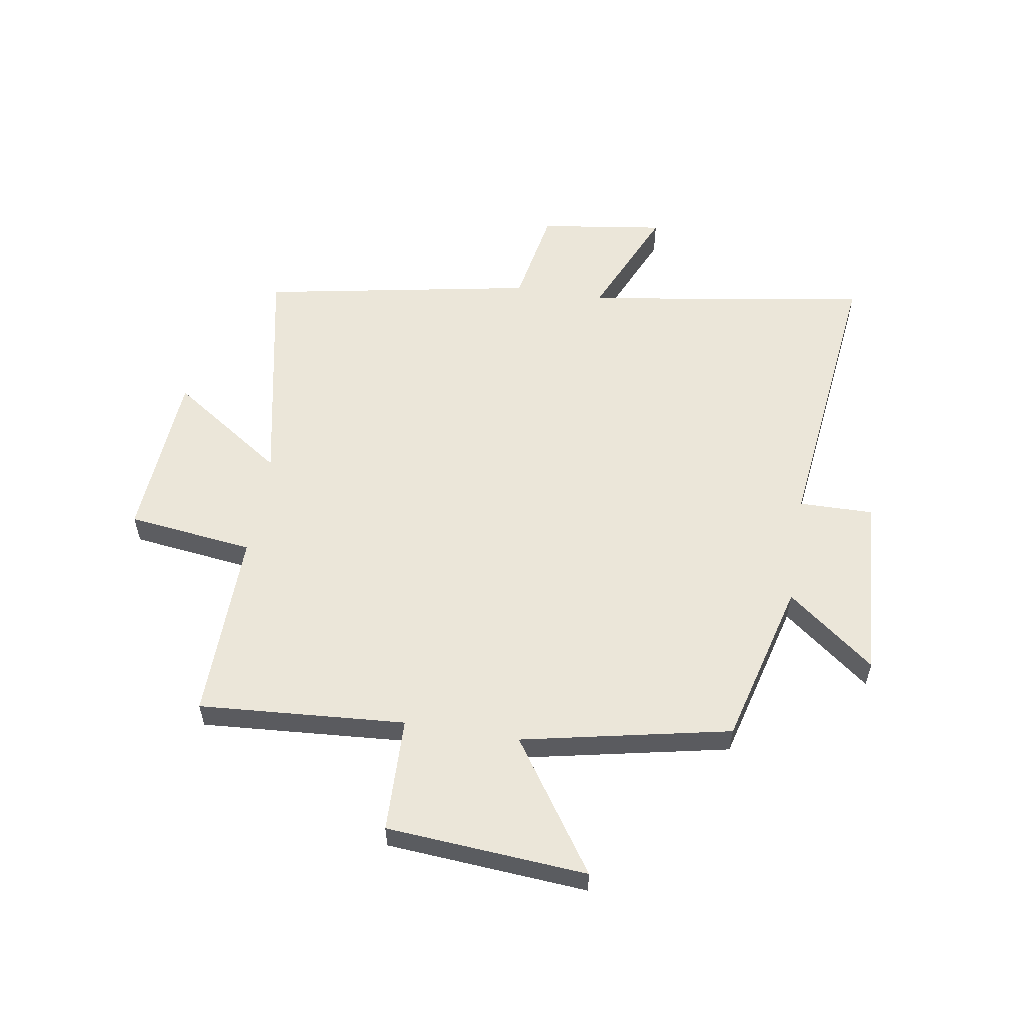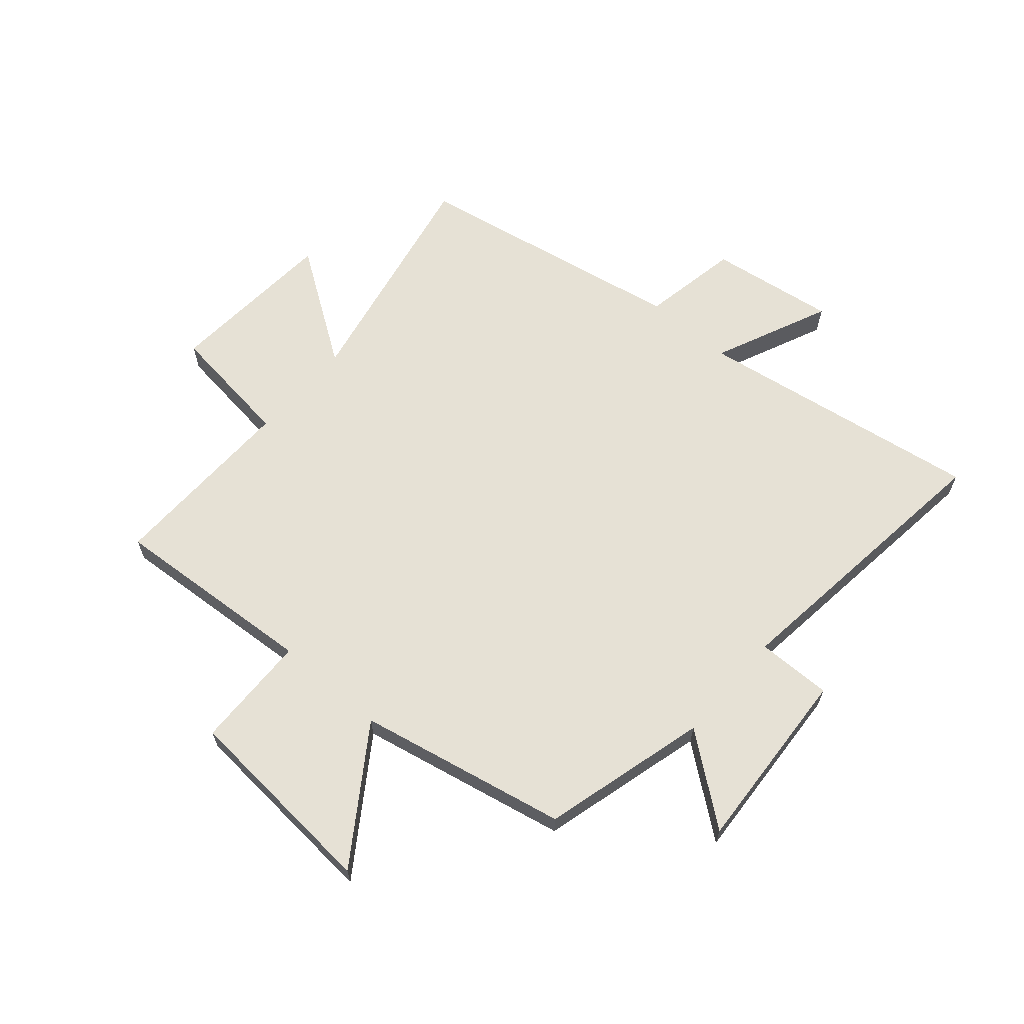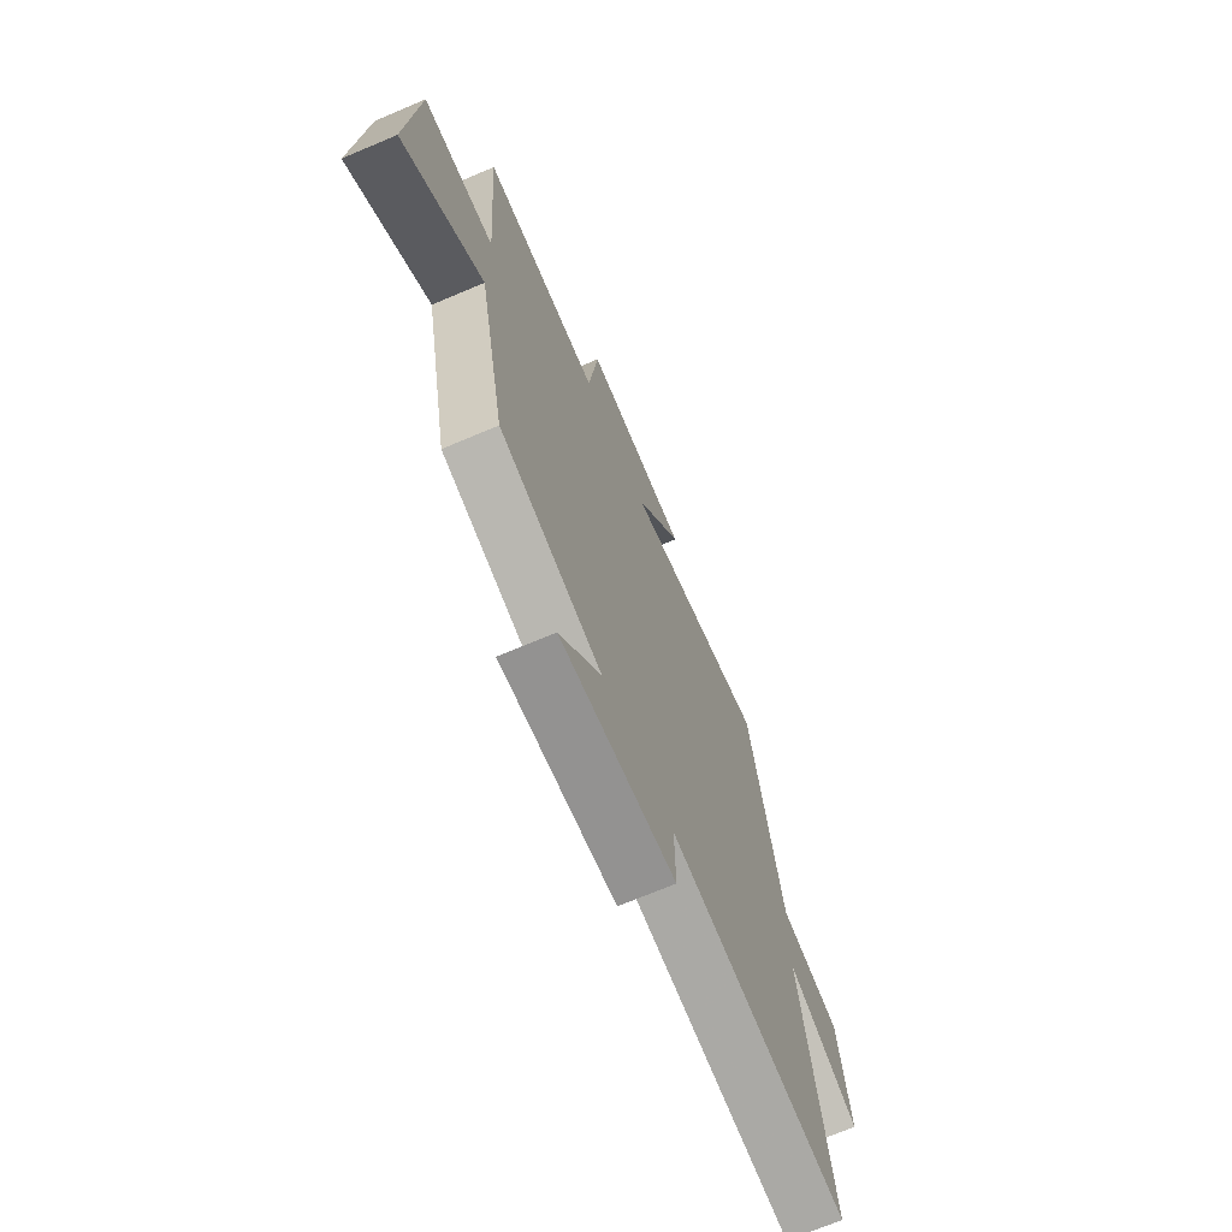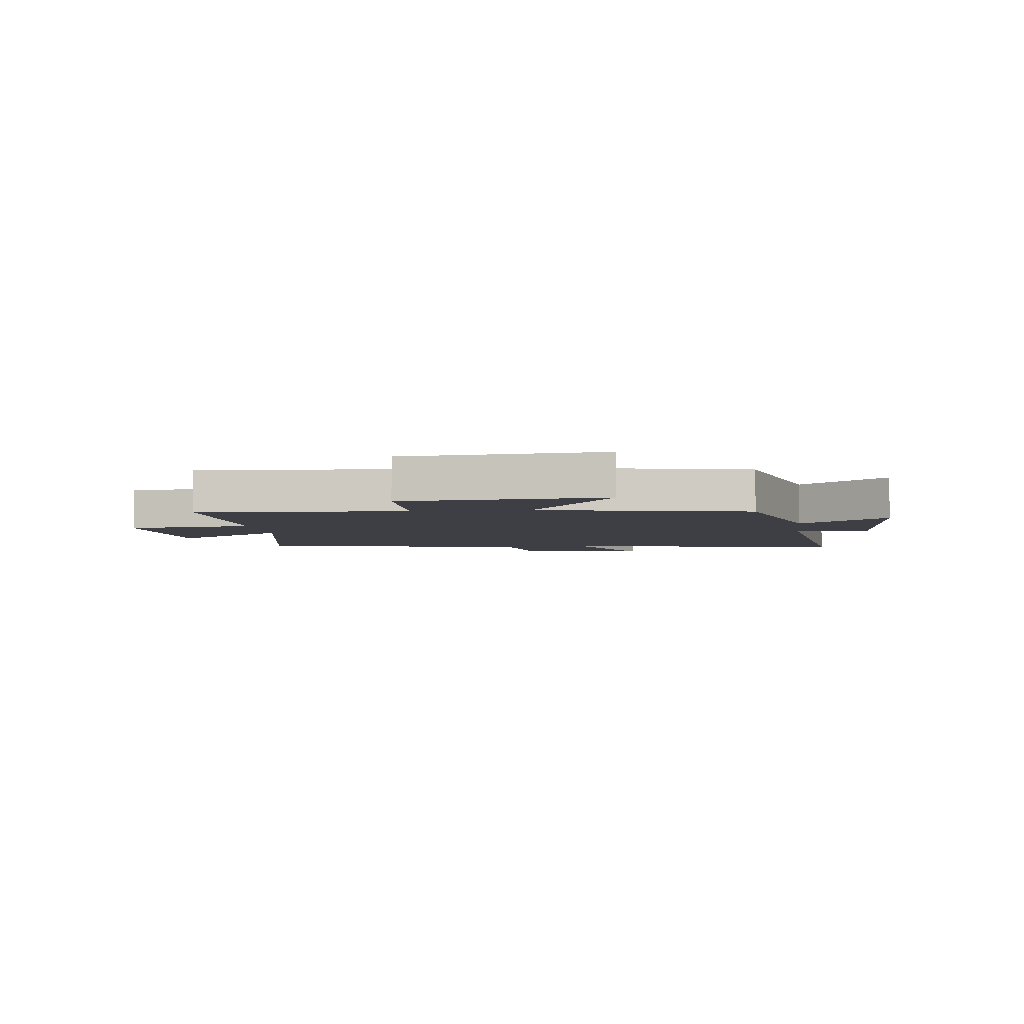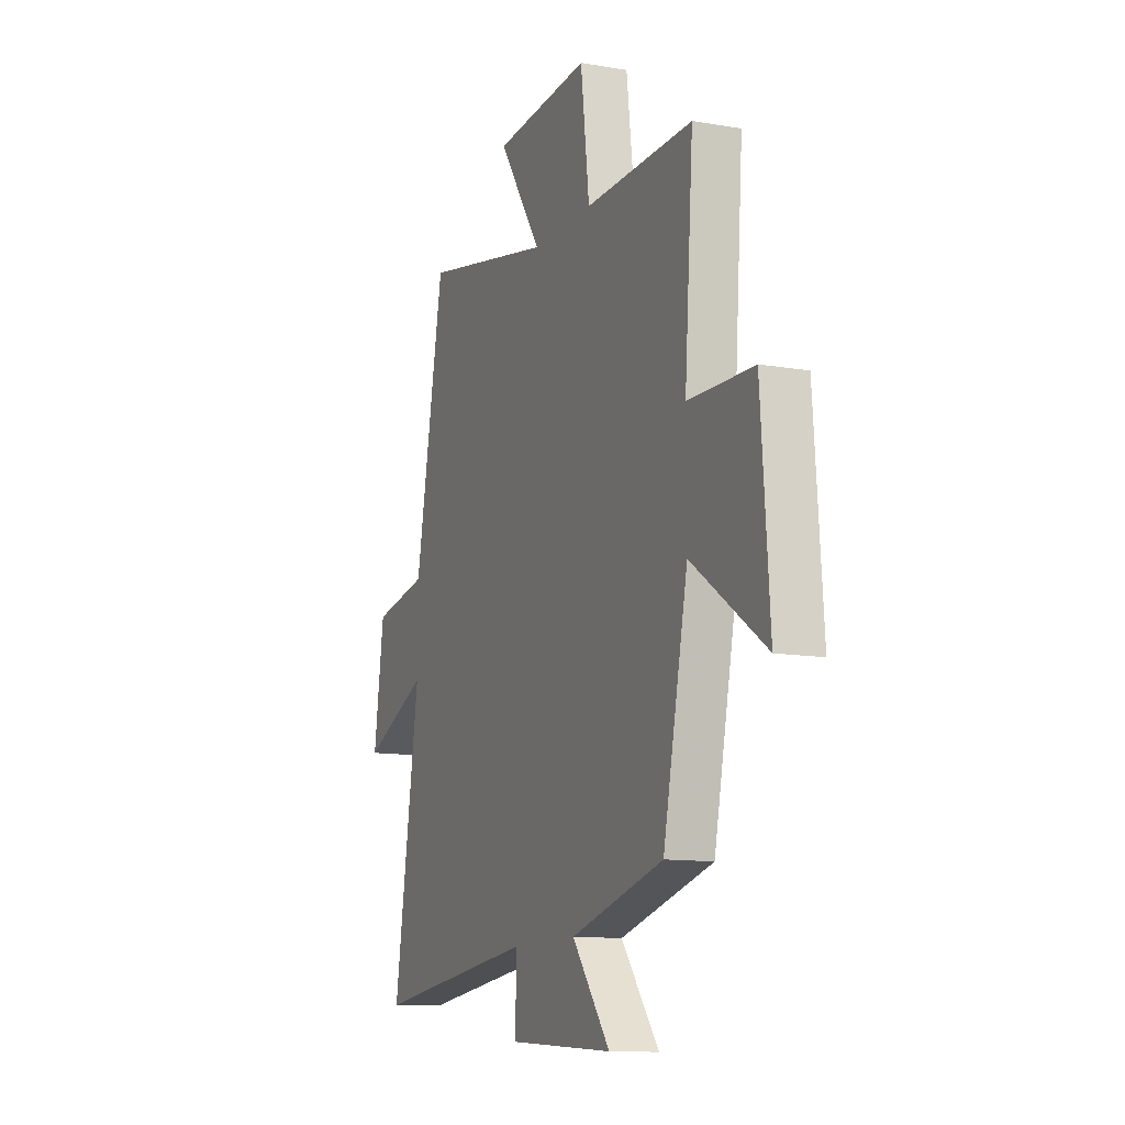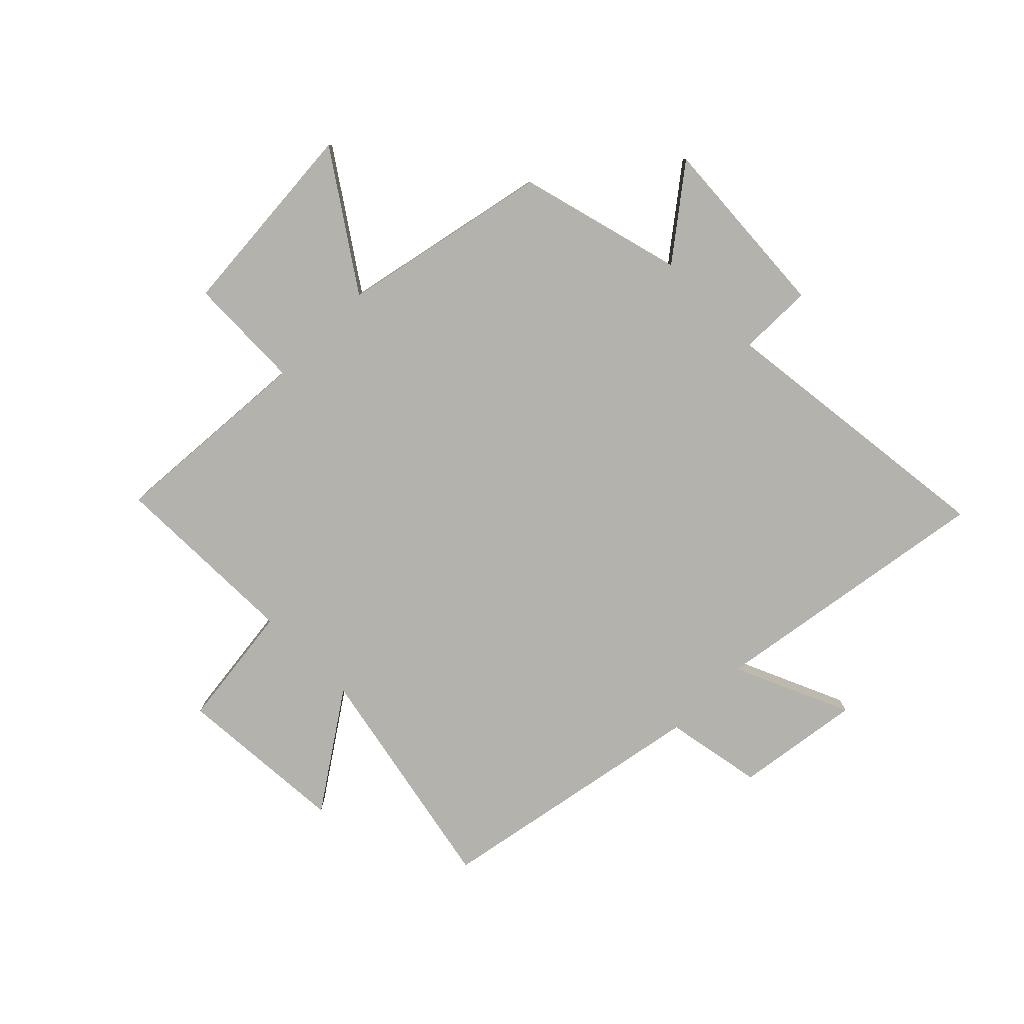
<metadata>
{"format":"obj","ext":"obj","renderer":"f3d","projection":"perspective","resolution":1024,"background":"white","views":[{"elev":56.6,"azim":99.4,"up":"+Y"},{"elev":64.1,"azim":131.1,"up":"+Y"},{"elev":-69.8,"azim":113.0,"up":"+Z"},{"elev":-4.4,"azim":97.1,"up":"+Y"},{"elev":-11.9,"azim":67.5,"up":"+Z"},{"elev":-79.4,"azim":135.1,"up":"+Y"}]}
</metadata>
<code>
v -0.58 0.07 -0.559
v -0.5 0.07 -0.058
v -0.704 0.07 -0.147
v -0.672 0.07 0.073
v -0.5 0.07 0.104
v -0.41 0.07 0.584
v 0 0.07 0.5
v -0.135 0.07 0.701
v 0.165 0.07 0.721
v 0.192 0.07 0.5
v 0.527 0.07 0.505
v 0.5 0.07 0.143
v 0.702 0.07 0.137
v 0.728 0.07 -0.215
v 0.5 0.07 -0.059
v 0.423 0.07 -0.424
v 0.134 0.07 -0.5
v 0.252 0.07 -0.653
v -0.074 0.07 -0.631
v -0.072 0.07 -0.5
v -0.58 0 -0.559
v -0.5 0 -0.058
v -0.704 0 -0.147
v -0.672 0 0.073
v -0.5 0 0.104
v -0.41 0 0.584
v 0 0 0.5
v -0.135 0 0.701
v 0.165 0 0.721
v 0.192 0 0.5
v 0.527 0 0.505
v 0.5 0 0.143
v 0.702 0 0.137
v 0.728 0 -0.215
v 0.5 0 -0.059
v 0.423 0 -0.424
v 0.134 0 -0.5
v 0.252 0 -0.653
v -0.074 0 -0.631
v -0.072 0 -0.5
f 17 18 19 20
f 15 16 17 20
f 15 20 1 2
f 12 13 14 15
f 12 15 2
f 10 11 12 2
f 7 8 9 10
f 7 10 2 3
f 5 6 7
f 5 7 3
f 3 4 5
f 40 39 38 37
f 40 37 36 35
f 22 21 40 35
f 35 34 33 32
f 22 35 32
f 22 32 31 30
f 30 29 28 27
f 23 22 30 27
f 27 26 25
f 23 27 25
f 25 24 23
f 1 21 22 2
f 2 22 23 3
f 3 23 24 4
f 4 24 25 5
f 5 25 26 6
f 6 26 27 7
f 7 27 28 8
f 8 28 29 9
f 9 29 30 10
f 10 30 31 11
f 11 31 32 12
f 12 32 33 13
f 13 33 34 14
f 14 34 35 15
f 15 35 36 16
f 16 36 37 17
f 17 37 38 18
f 18 38 39 19
f 19 39 40 20
f 20 40 21 1

</code>
